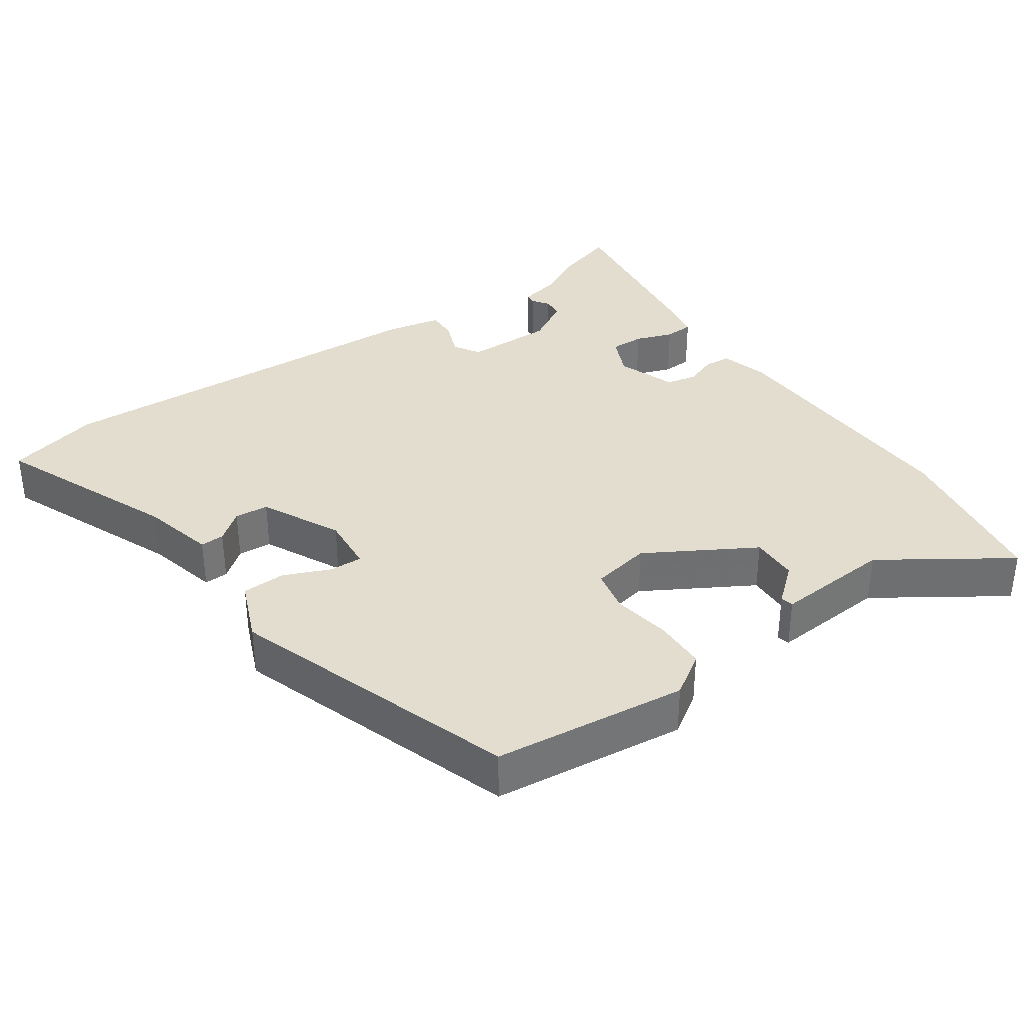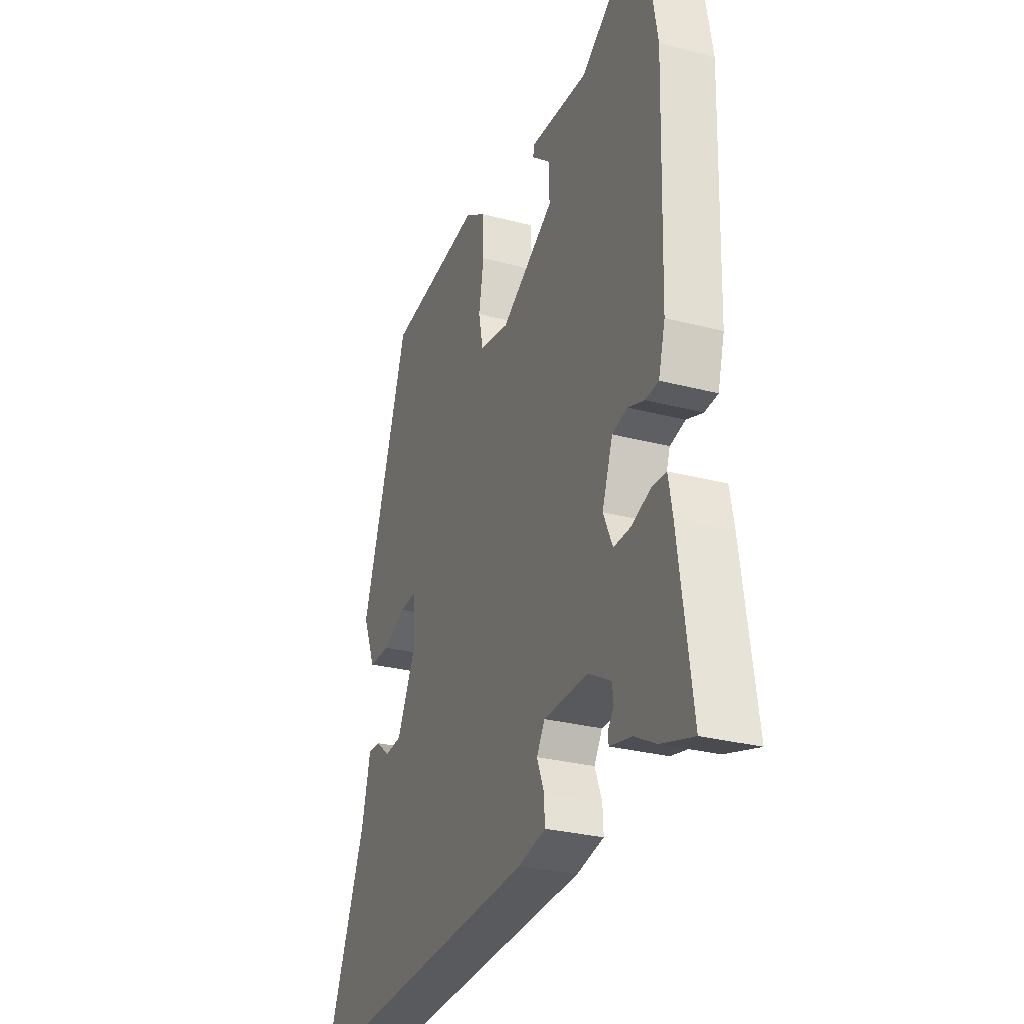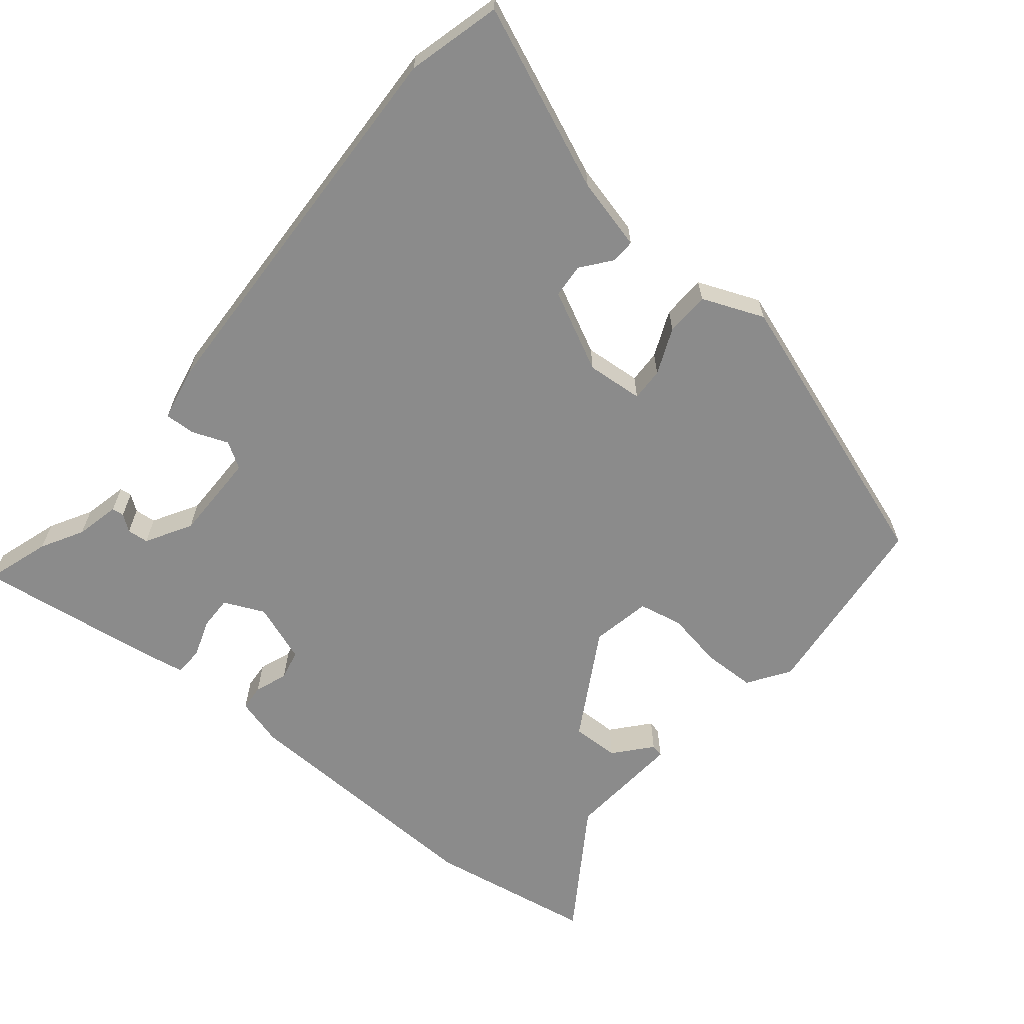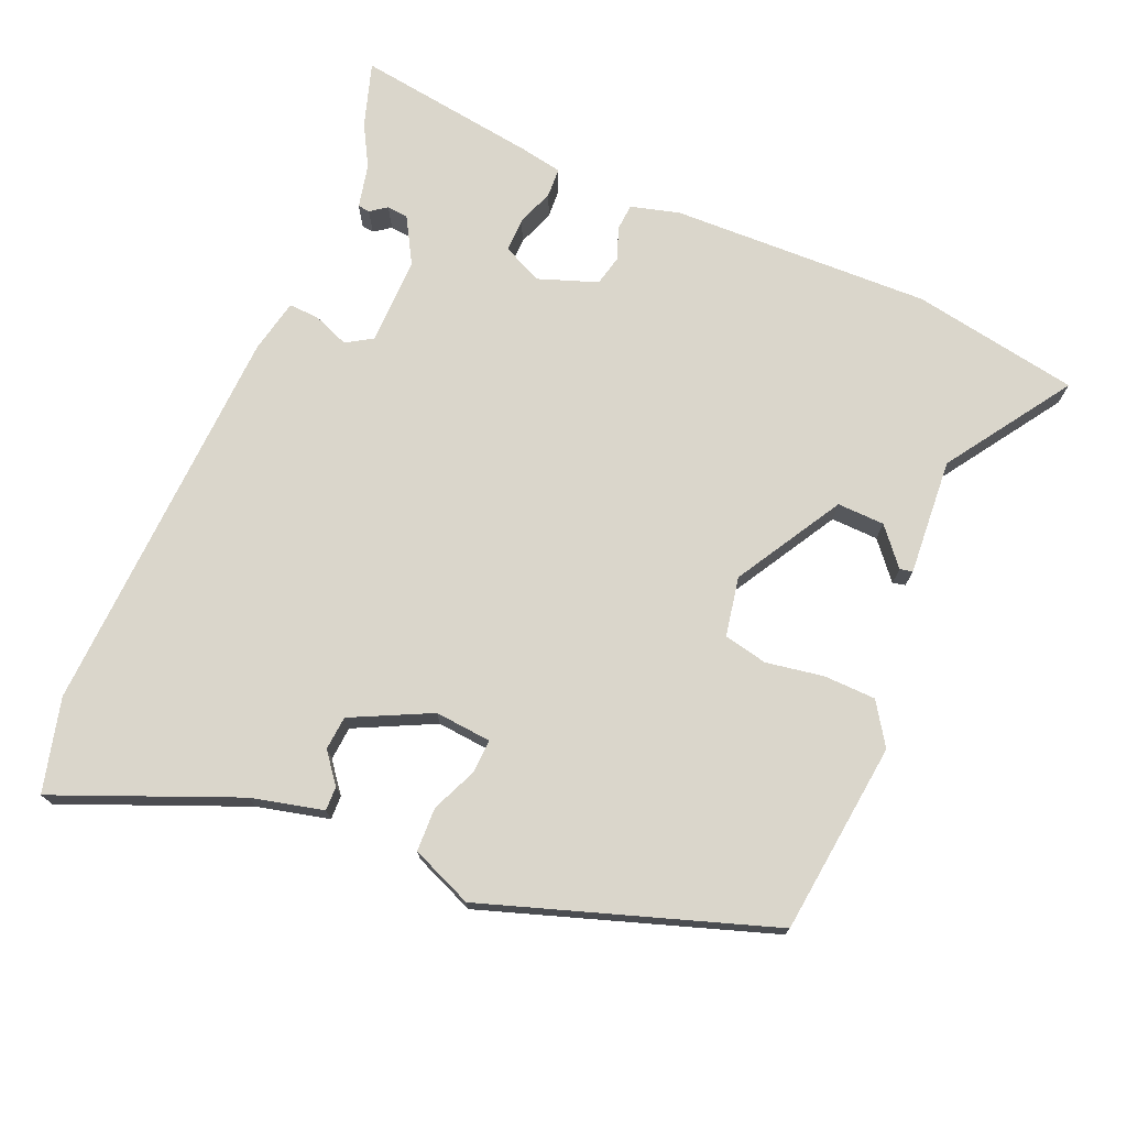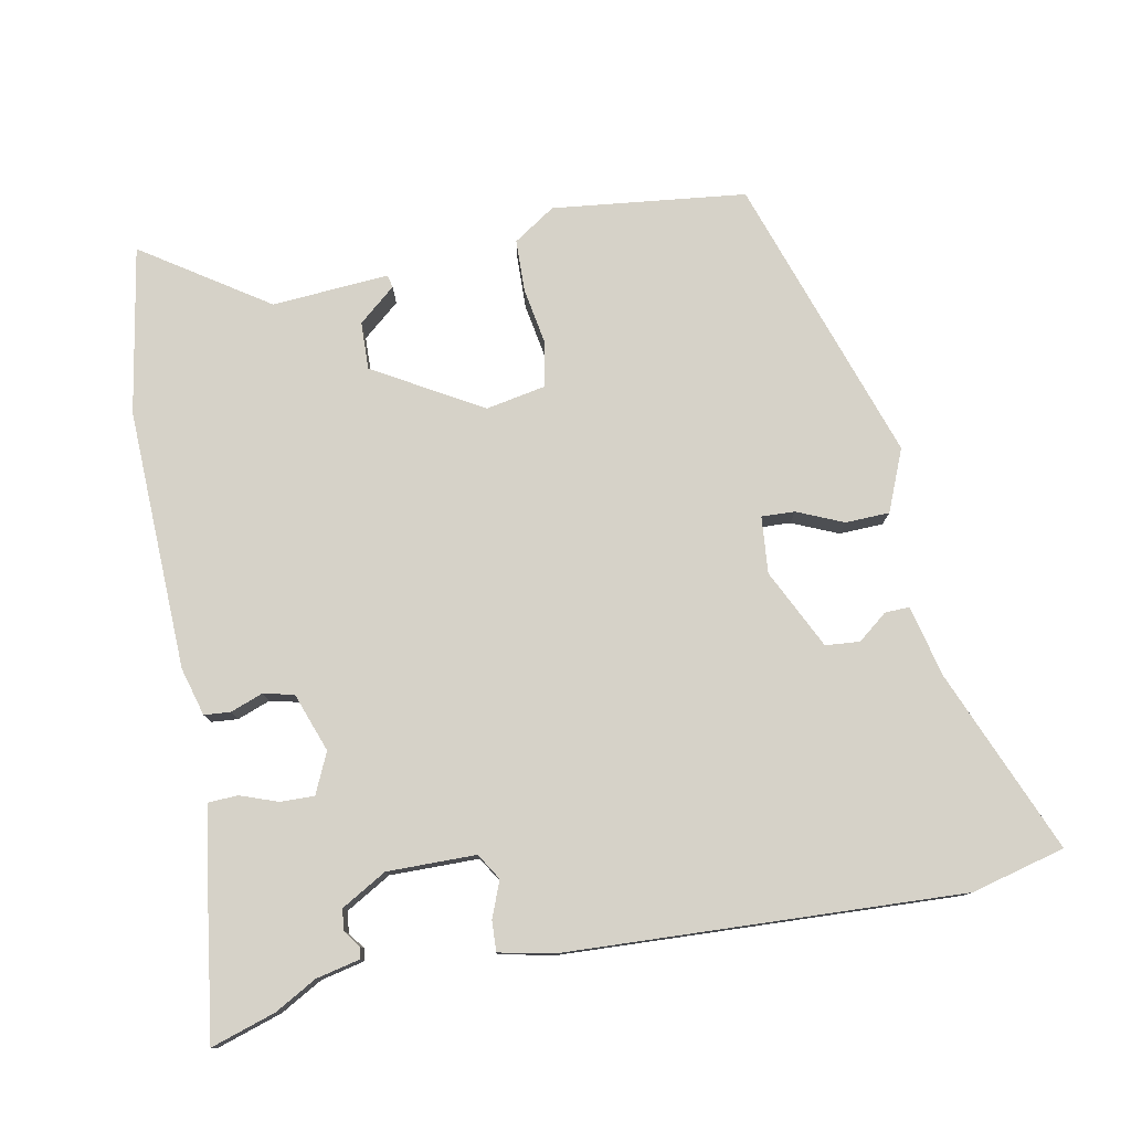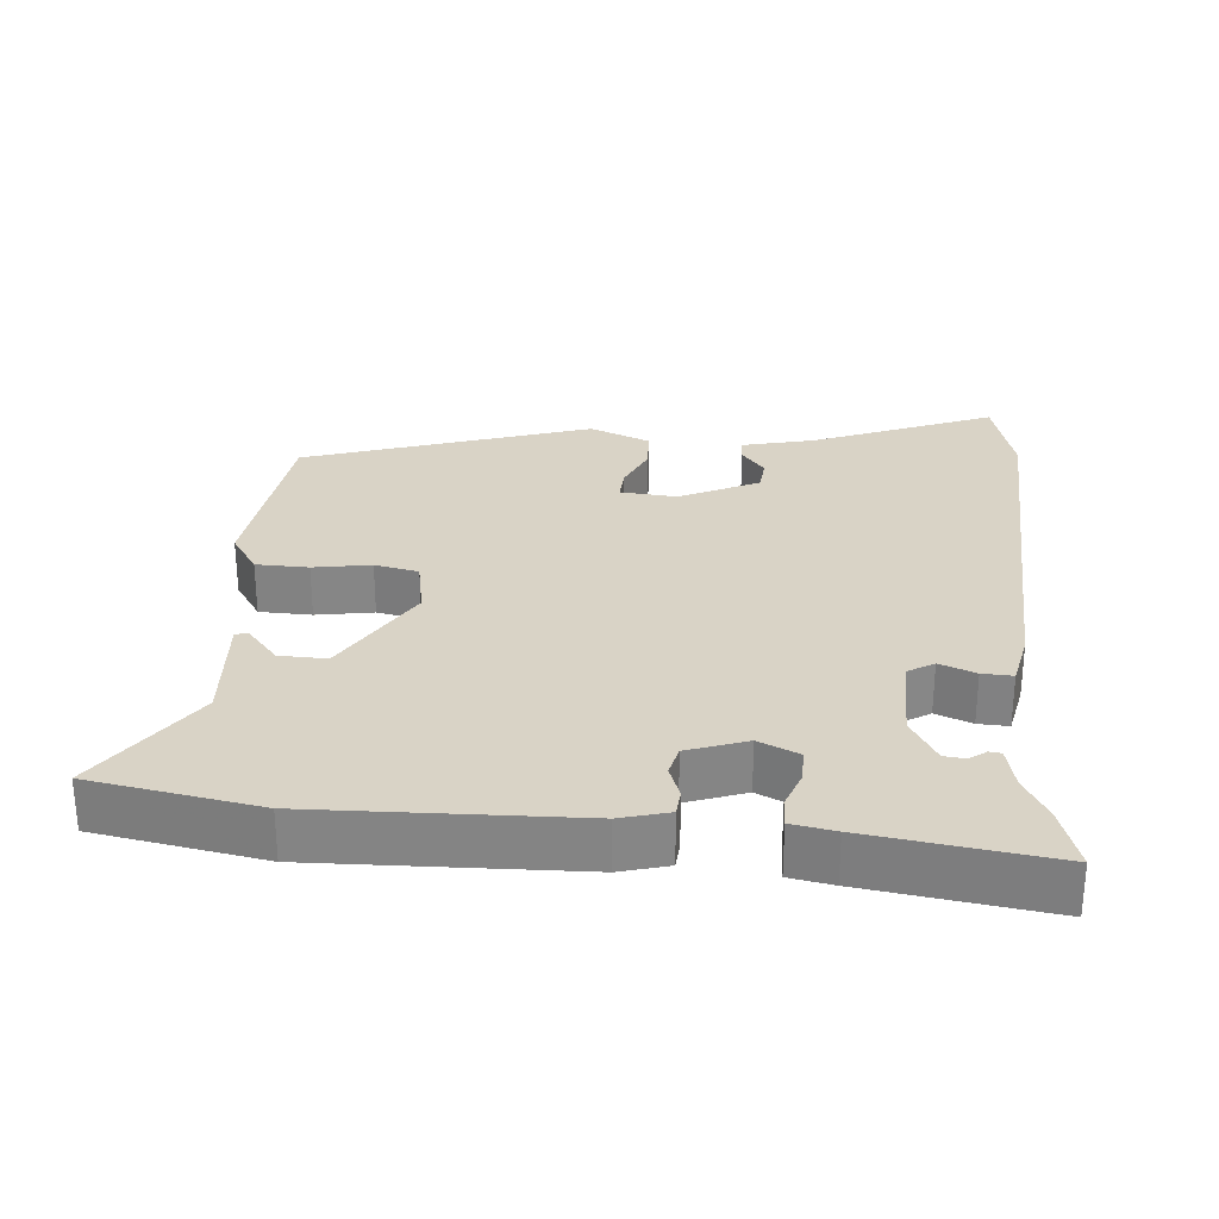
<metadata>
{"format":"obj","ext":"obj","renderer":"f3d","projection":"perspective","resolution":1024,"background":"white","views":[{"elev":35.6,"azim":-34.8,"up":"+Y"},{"elev":-29.2,"azim":68.7,"up":"+Z"},{"elev":-63.8,"azim":-129.6,"up":"+Y"},{"elev":73.9,"azim":-66.8,"up":"+Y"},{"elev":78.2,"azim":169.2,"up":"+Y"},{"elev":28.3,"azim":95.0,"up":"+Y"}]}
</metadata>
<code>
v 0.484 0.07 0.591
v 0.525 0.07 0.355
v 0.513 0.07 -0.013
v 0.494 0.07 -0.081
v 0.457 0.07 -0.084
v 0.411 0.07 -0.067
v 0.368 0.07 -0.077
v 0.338 0.07 -0.16
v 0.364 0.07 -0.217
v 0.412 0.07 -0.216
v 0.465 0.07 -0.197
v 0.506 0.07 -0.199
v 0.517 0.07 -0.26
v 0.553 0.07 -0.517
v 0.462 0.07 -0.488
v 0.403 0.07 -0.455
v 0.341 0.07 -0.441
v 0.339 0.07 -0.424
v 0.356 0.07 -0.401
v 0.353 0.07 -0.371
v 0.289 0.07 -0.334
v 0.164 0.07 -0.335
v 0.141 0.07 -0.372
v 0.161 0.07 -0.423
v 0.163 0.07 -0.466
v 0.086 0.07 -0.482
v -0.473 0.07 -0.507
v -0.605 0.07 -0.473
v -0.499 0.07 -0.217
v -0.474 0.07 -0.115
v -0.44 0.07 -0.116
v -0.398 0.07 -0.149
v -0.35 0.07 -0.145
v -0.295 0.07 -0.033
v -0.302 0.07 0.047
v -0.349 0.07 0.045
v -0.414 0.07 0.017
v -0.476 0.07 0.019
v -0.512 0.07 0.106
v -0.376 0.07 0.51
v -0.103 0.07 0.541
v -0.044 0.07 0.502
v -0.042 0.07 0.428
v -0.056 0.07 0.347
v -0.043 0.07 0.285
v 0.041 0.07 0.269
v 0.193 0.07 0.357
v 0.191 0.07 0.424
v 0.139 0.07 0.468
v 0.143 0.07 0.486
v 0.308 0.07 0.474
v 0.484 0 0.591
v 0.525 0 0.355
v 0.513 0 -0.013
v 0.494 0 -0.081
v 0.457 0 -0.084
v 0.411 0 -0.067
v 0.368 0 -0.077
v 0.338 0 -0.16
v 0.364 0 -0.217
v 0.412 0 -0.216
v 0.465 0 -0.197
v 0.506 0 -0.199
v 0.517 0 -0.26
v 0.553 0 -0.517
v 0.462 0 -0.488
v 0.403 0 -0.455
v 0.341 0 -0.441
v 0.339 0 -0.424
v 0.356 0 -0.401
v 0.353 0 -0.371
v 0.289 0 -0.334
v 0.164 0 -0.335
v 0.141 0 -0.372
v 0.161 0 -0.423
v 0.163 0 -0.466
v 0.086 0 -0.482
v -0.473 0 -0.507
v -0.605 0 -0.473
v -0.499 0 -0.217
v -0.474 0 -0.115
v -0.44 0 -0.116
v -0.398 0 -0.149
v -0.35 0 -0.145
v -0.295 0 -0.033
v -0.302 0 0.047
v -0.349 0 0.045
v -0.414 0 0.017
v -0.476 0 0.019
v -0.512 0 0.106
v -0.376 0 0.51
v -0.103 0 0.541
v -0.044 0 0.502
v -0.042 0 0.428
v -0.056 0 0.347
v -0.043 0 0.285
v 0.041 0 0.269
v 0.193 0 0.357
v 0.191 0 0.424
v 0.139 0 0.468
v 0.143 0 0.486
v 0.308 0 0.474
f 48 49 50 51
f 47 48 51
f 4 5 6
f 3 4 6
f 2 3 6
f 1 2 6
f 51 1 6
f 47 51 6
f 46 47 6 7
f 45 46 7 8
f 42 43 44
f 41 42 44
f 40 41 44
f 39 40 44
f 38 39 44
f 37 38 44
f 36 37 44
f 35 36 44 45
f 45 8 9
f 35 45 9
f 34 35 9
f 29 30 31 32
f 29 32 33
f 28 29 33
f 27 28 33
f 26 27 33
f 25 26 33
f 24 25 33
f 23 24 33
f 22 23 33 34
f 16 17 18 19
f 16 19 20
f 15 16 20
f 14 15 20
f 13 14 20
f 12 13 20
f 11 12 20
f 10 11 20
f 9 10 20 21
f 9 21 22 34
f 102 101 100 99
f 102 99 98
f 57 56 55
f 57 55 54
f 57 54 53
f 57 53 52
f 57 52 102
f 57 102 98
f 58 57 98 97
f 59 58 97 96
f 95 94 93
f 95 93 92
f 95 92 91
f 95 91 90
f 95 90 89
f 95 89 88
f 95 88 87
f 96 95 87 86
f 60 59 96
f 60 96 86
f 60 86 85
f 83 82 81 80
f 84 83 80
f 84 80 79
f 84 79 78
f 84 78 77
f 84 77 76
f 84 76 75
f 84 75 74
f 85 84 74 73
f 70 69 68 67
f 71 70 67
f 71 67 66
f 71 66 65
f 71 65 64
f 71 64 63
f 71 63 62
f 71 62 61
f 72 71 61 60
f 85 73 72 60
f 1 52 53 2
f 2 53 54 3
f 3 54 55 4
f 4 55 56 5
f 5 56 57 6
f 6 57 58 7
f 7 58 59 8
f 8 59 60 9
f 9 60 61 10
f 10 61 62 11
f 11 62 63 12
f 12 63 64 13
f 13 64 65 14
f 14 65 66 15
f 15 66 67 16
f 16 67 68 17
f 17 68 69 18
f 18 69 70 19
f 19 70 71 20
f 20 71 72 21
f 21 72 73 22
f 22 73 74 23
f 23 74 75 24
f 24 75 76 25
f 25 76 77 26
f 26 77 78 27
f 27 78 79 28
f 28 79 80 29
f 29 80 81 30
f 30 81 82 31
f 31 82 83 32
f 32 83 84 33
f 33 84 85 34
f 34 85 86 35
f 35 86 87 36
f 36 87 88 37
f 37 88 89 38
f 38 89 90 39
f 39 90 91 40
f 40 91 92 41
f 41 92 93 42
f 42 93 94 43
f 43 94 95 44
f 44 95 96 45
f 45 96 97 46
f 46 97 98 47
f 47 98 99 48
f 48 99 100 49
f 49 100 101 50
f 50 101 102 51
f 51 102 52 1

</code>
